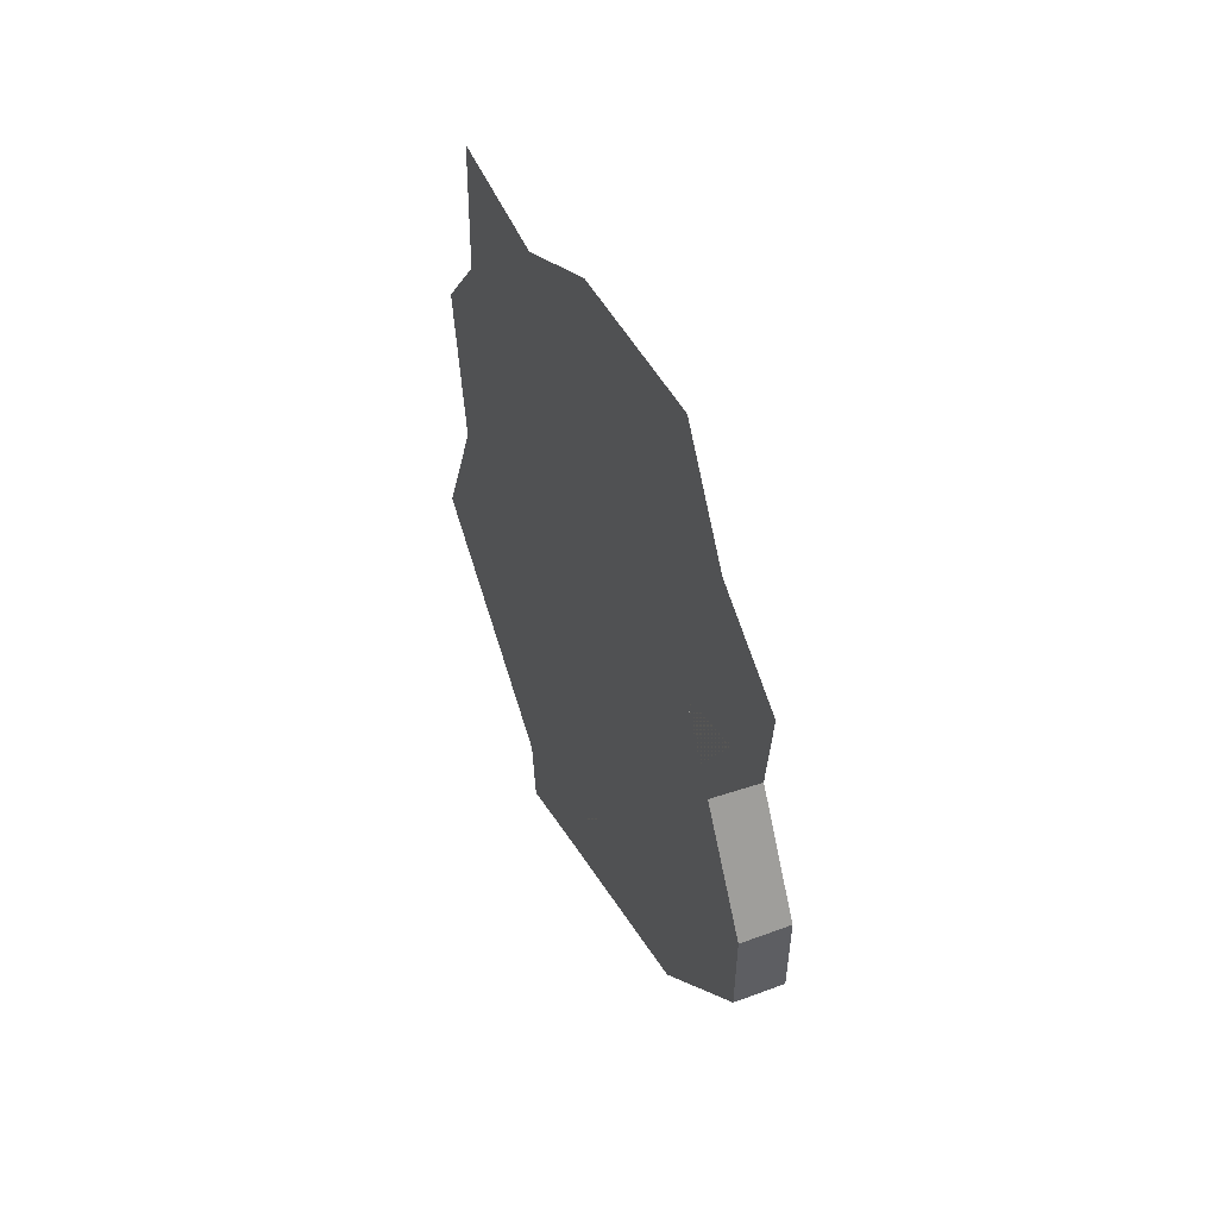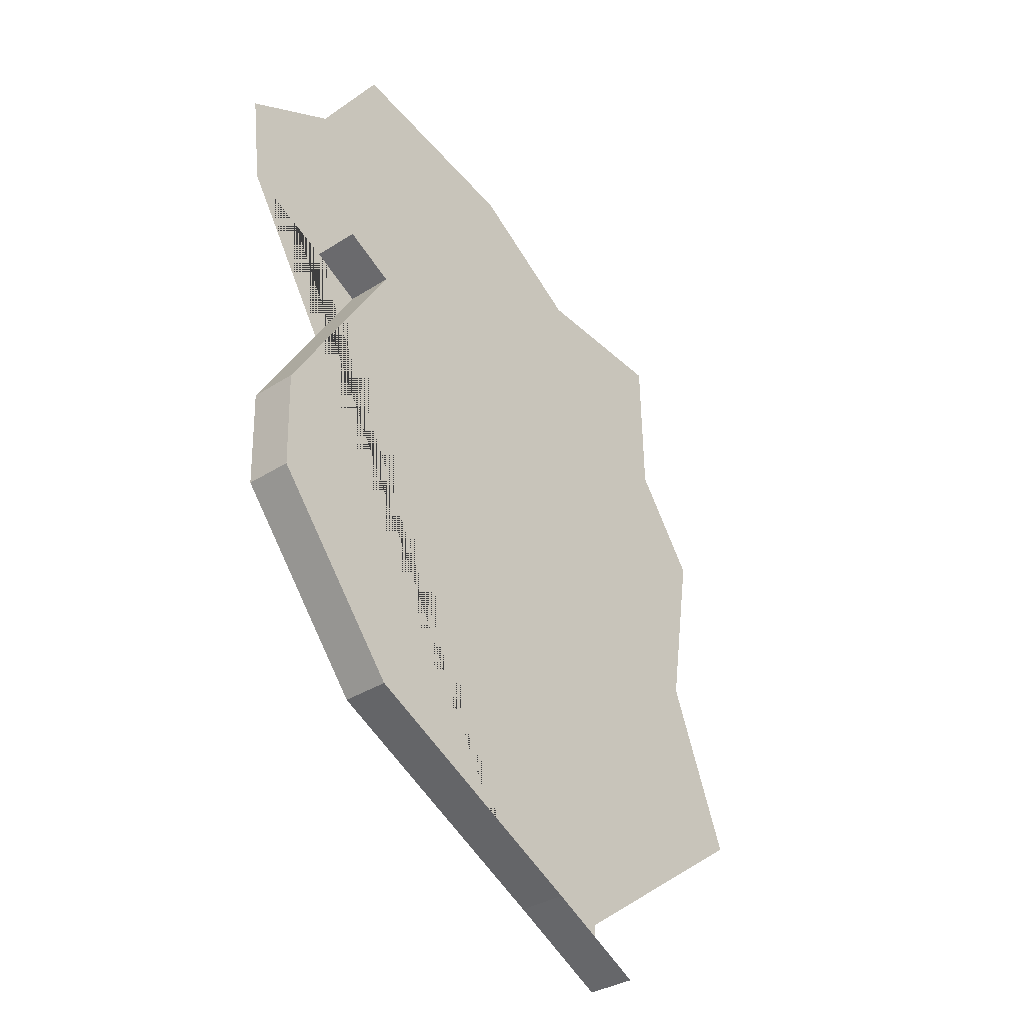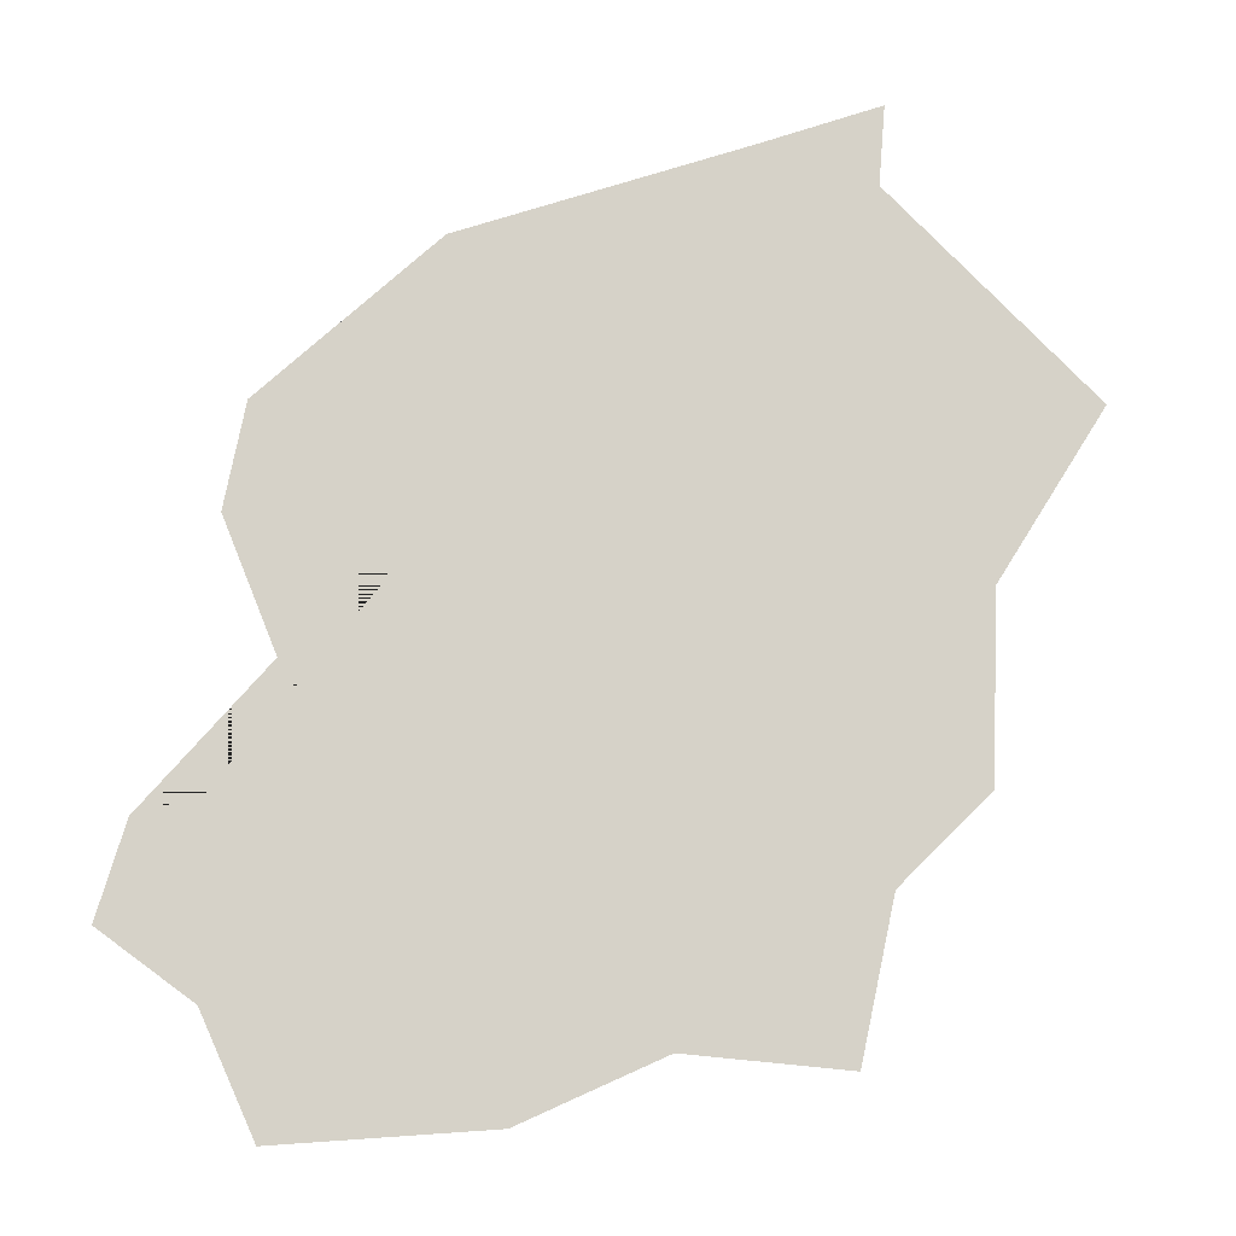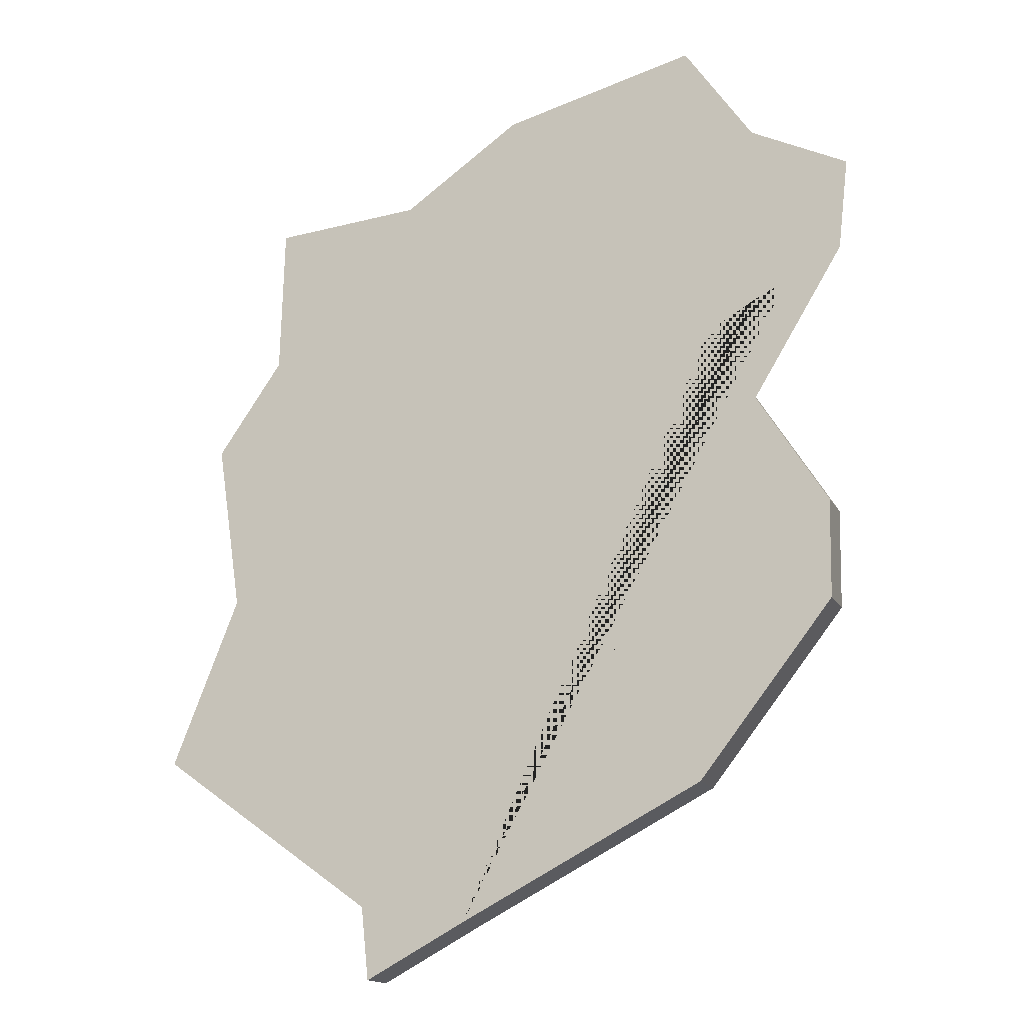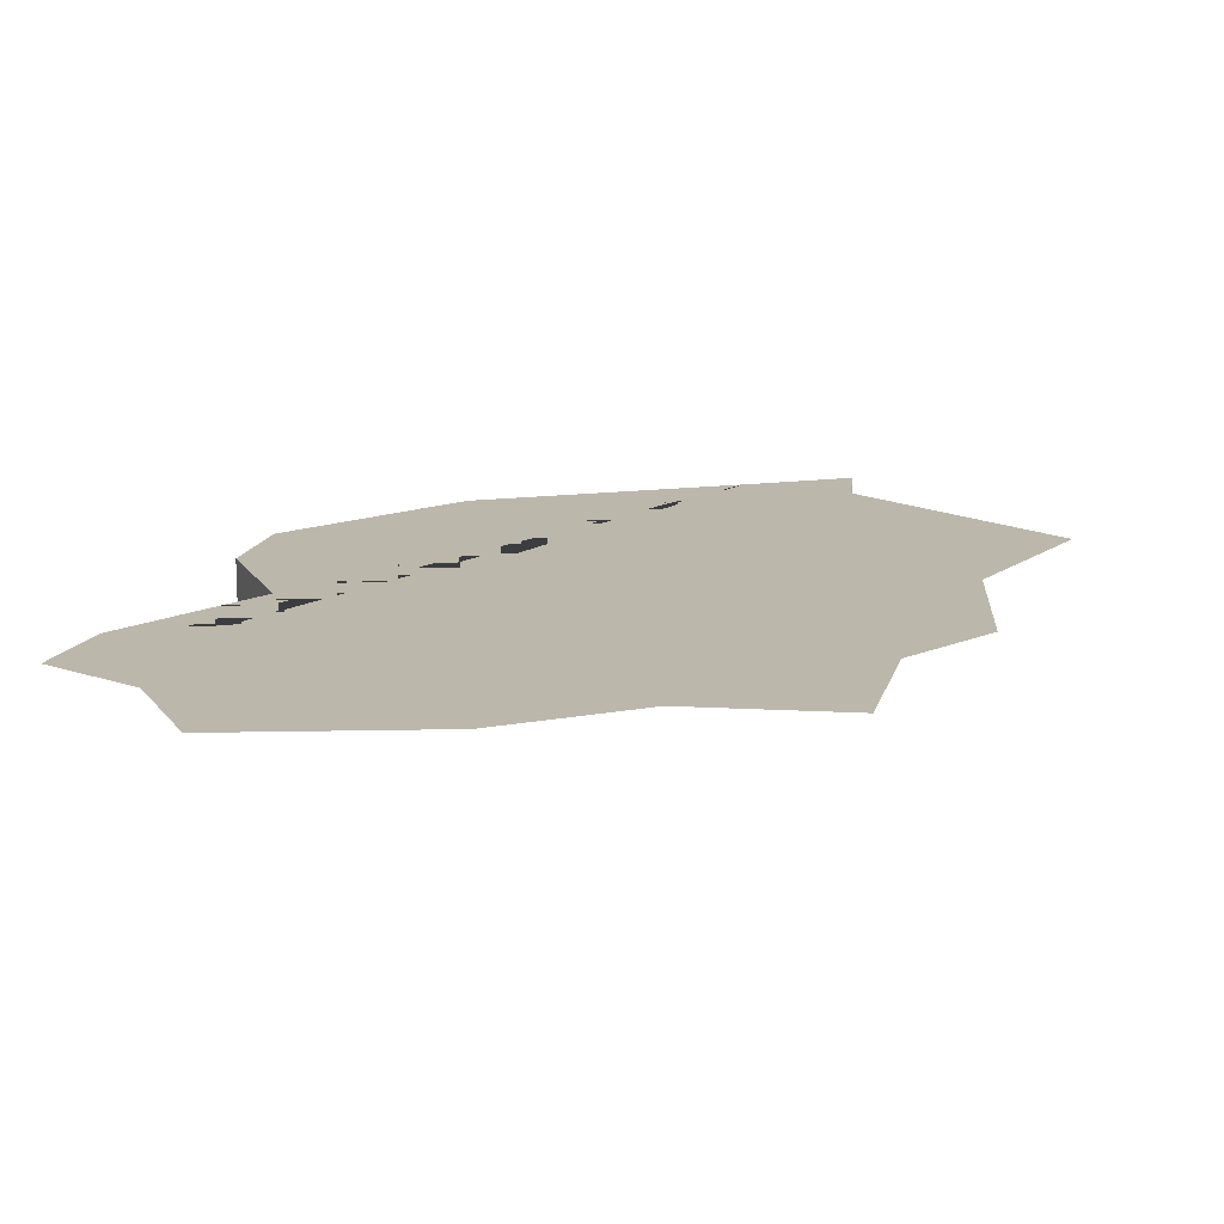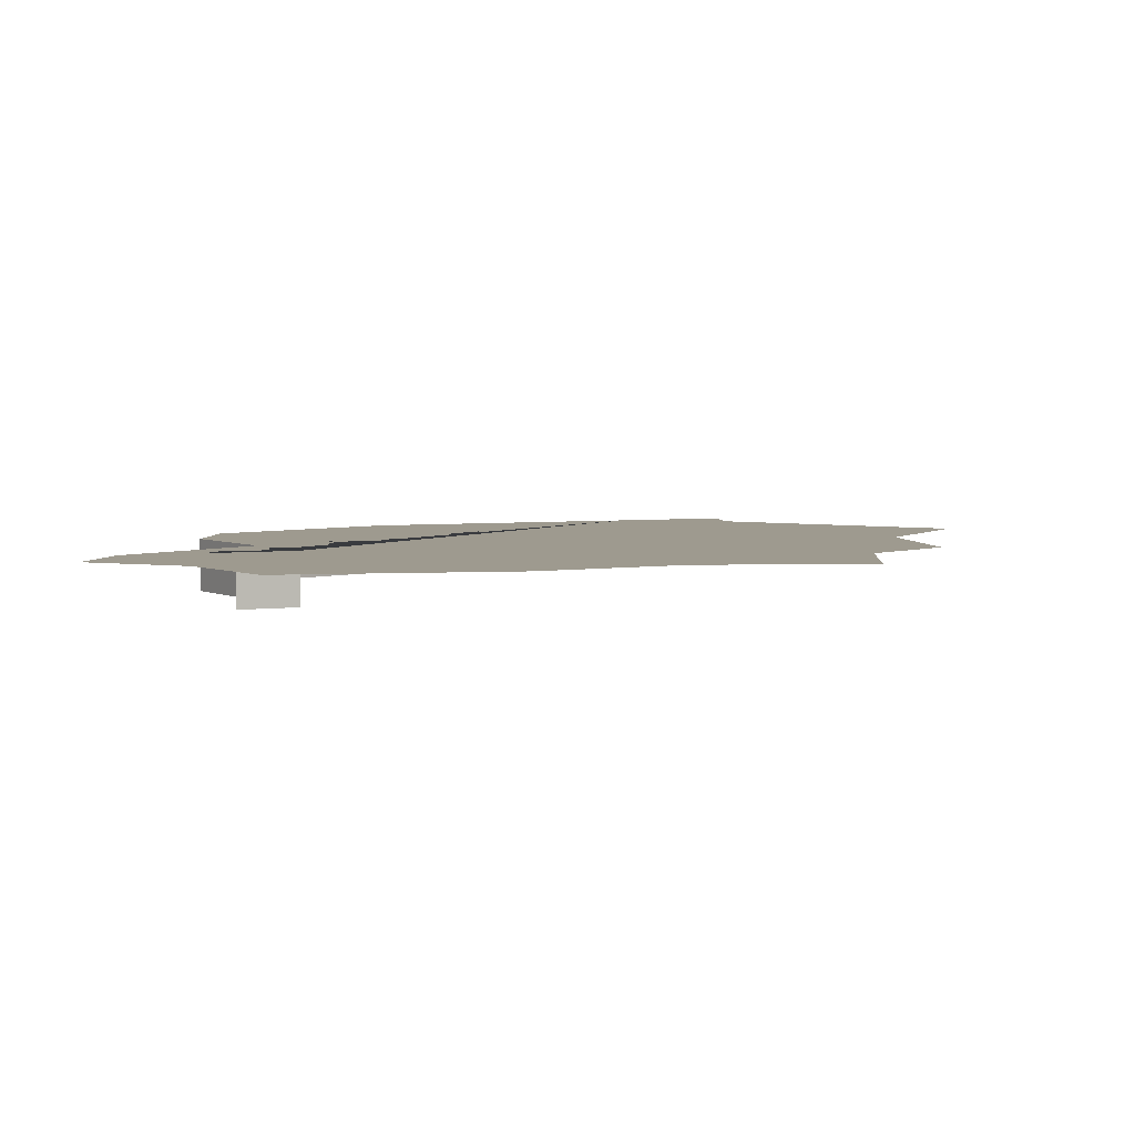
<metadata>
{"format":"obj","ext":"obj","renderer":"f3d","projection":"perspective","resolution":1024,"background":"white","views":[{"elev":52.4,"azim":-112.0,"up":"+Z"},{"elev":-33.3,"azim":-48.5,"up":"+Z"},{"elev":78.2,"azim":10.4,"up":"+Y"},{"elev":-15.5,"azim":-160.4,"up":"+Z"},{"elev":14.5,"azim":11.7,"up":"+Y"},{"elev":3.6,"azim":2.2,"up":"+Y"}]}
</metadata>
<code>
o province_072
v -0.1931 0.001999 0.04081
v -0.1895 0.001999 0.04659
v -0.1866 0.001999 0.05075
v -0.1936 0.001999 0.04462
v -0.1628 0.001999 0.02058
v -0.1718 0.001999 0.01407
v -0.1786 0.001999 0.0487
v -0.1736 0.001999 0.04527
v -0.1674 0.001999 0.04476
v -0.1673 0.001999 0.03859
v -0.1645 0.001999 0.03465
v -0.1656 0.001999 0.02763
v -0.1764 0.001999 0.0133
v -0.1866 0.001999 0.01861
v -0.1922 0.001999 0.02578
v -0.1923 0.001999 0.0299
v -0.1873 0.001999 0.03772
v -0.1894 0.001999 0.0389
v -0.1722 0.001999 0.01105
v -0.1894 -1e-06 0.0389
v -0.1873 -1e-06 0.03772
v -0.1764 -1e-06 0.0133
v -0.1866 -1e-06 0.01861
v -0.1922 -1e-06 0.02578
v -0.1923 -1e-06 0.0299
v -0.1722 -1e-06 0.01105
f 13 14 15 16 17 18 1 4 2 3 7 8 9 10 11 12 5 6 19
f 14 13 22 23
f 15 14 23 24
f 16 15 24 25
f 17 16 25 21
f 13 19 26 22
f 18 17 21 20

</code>
